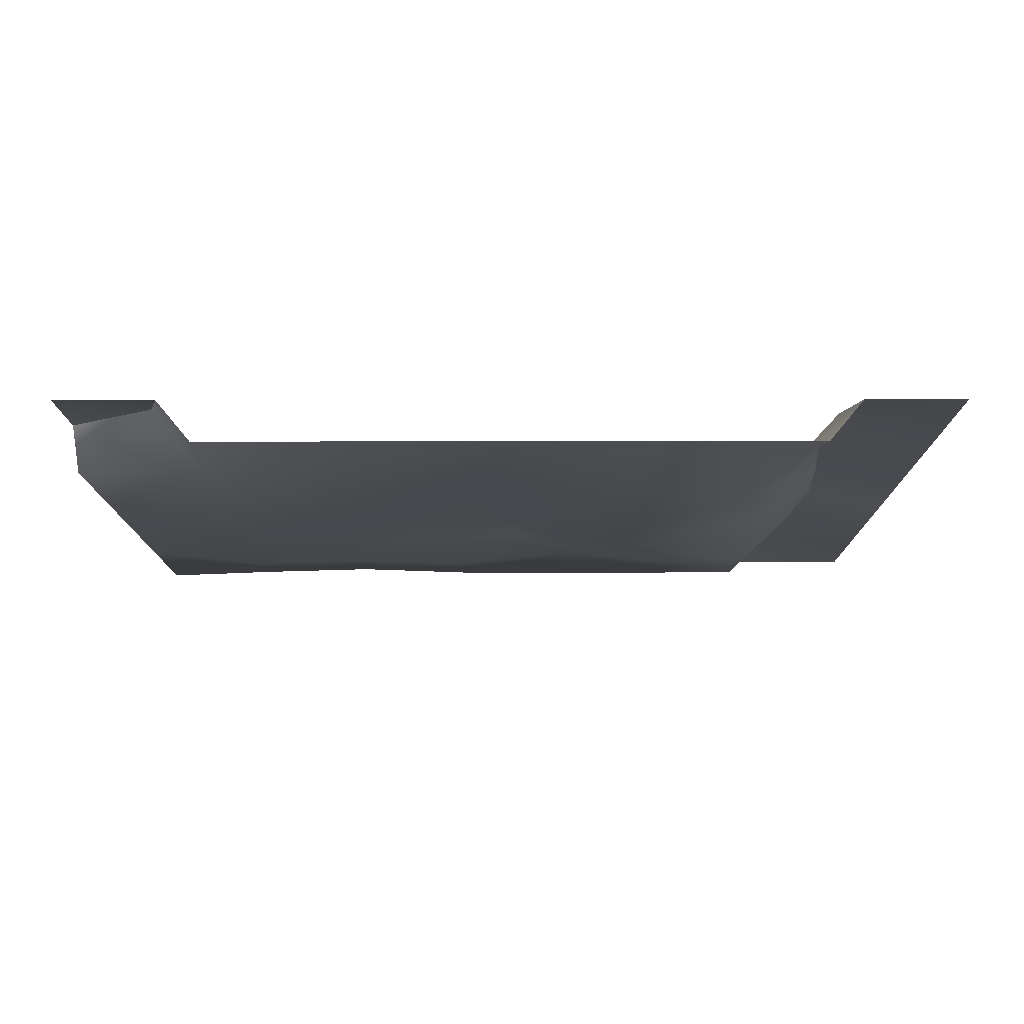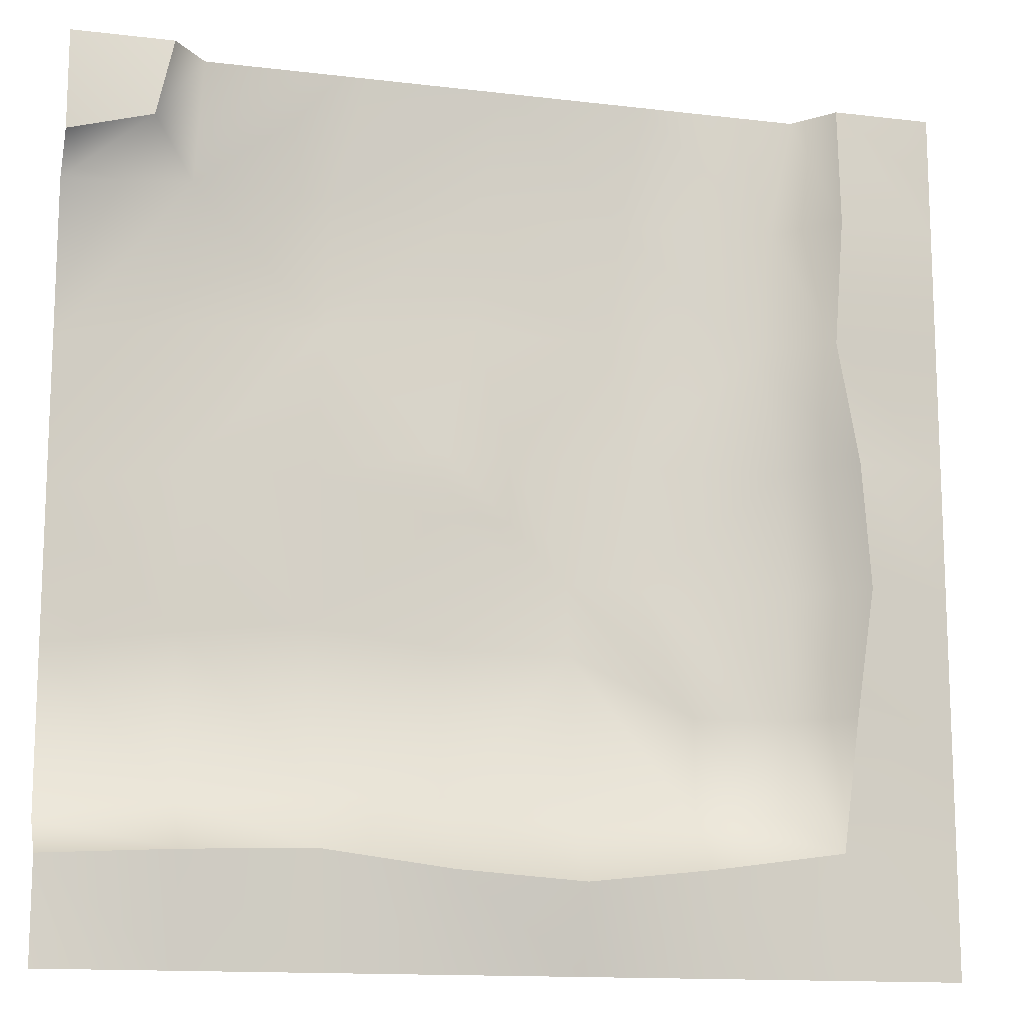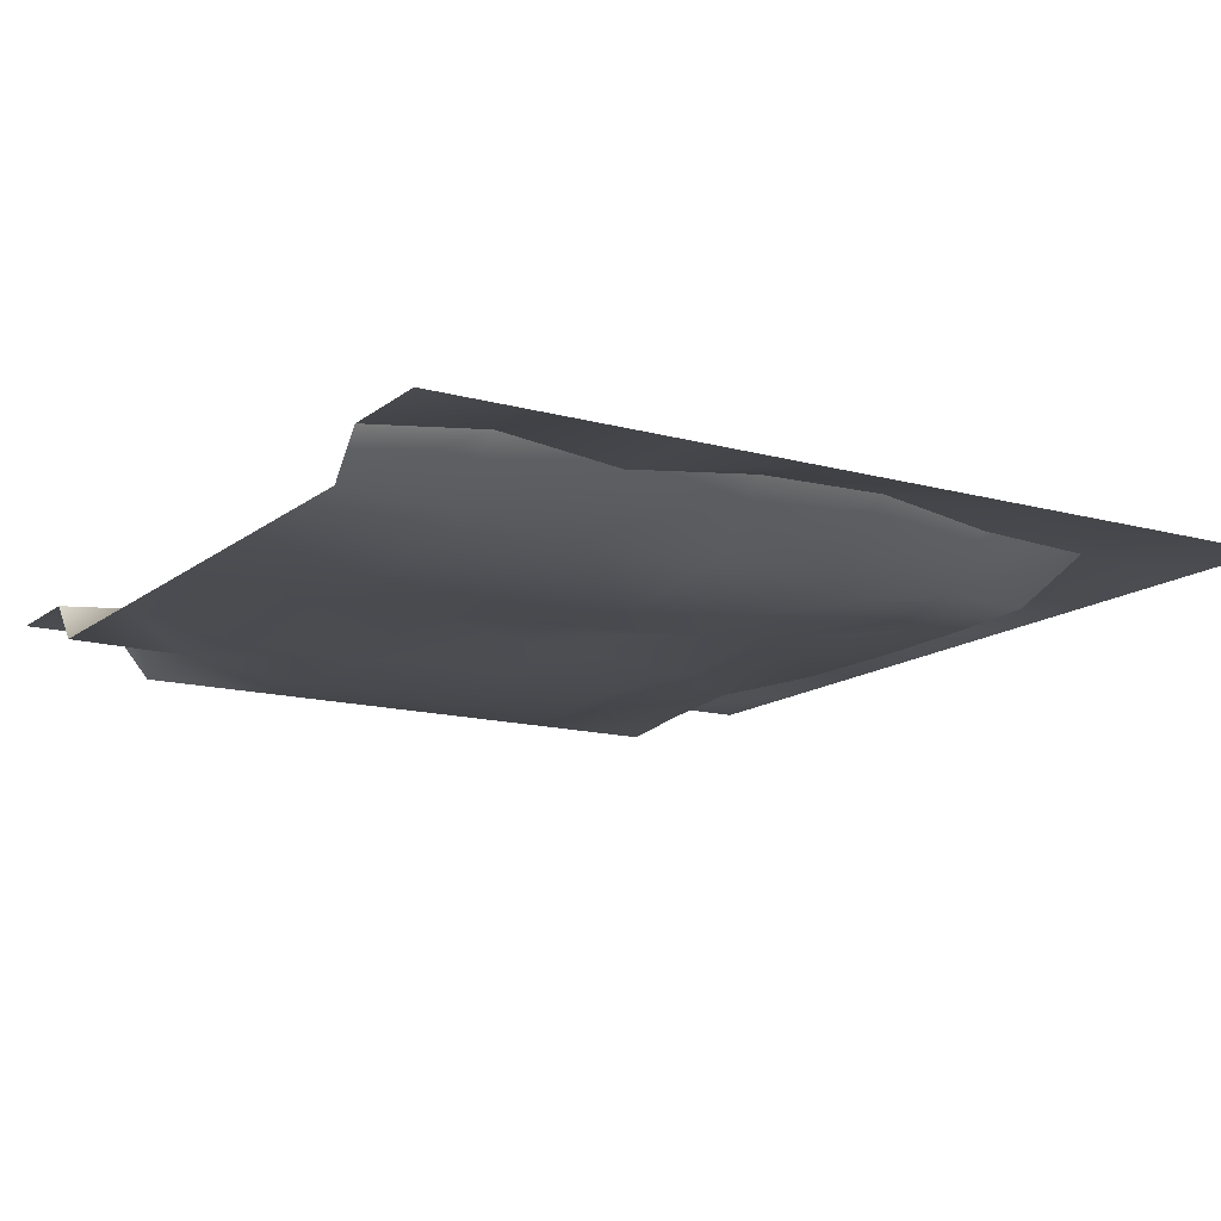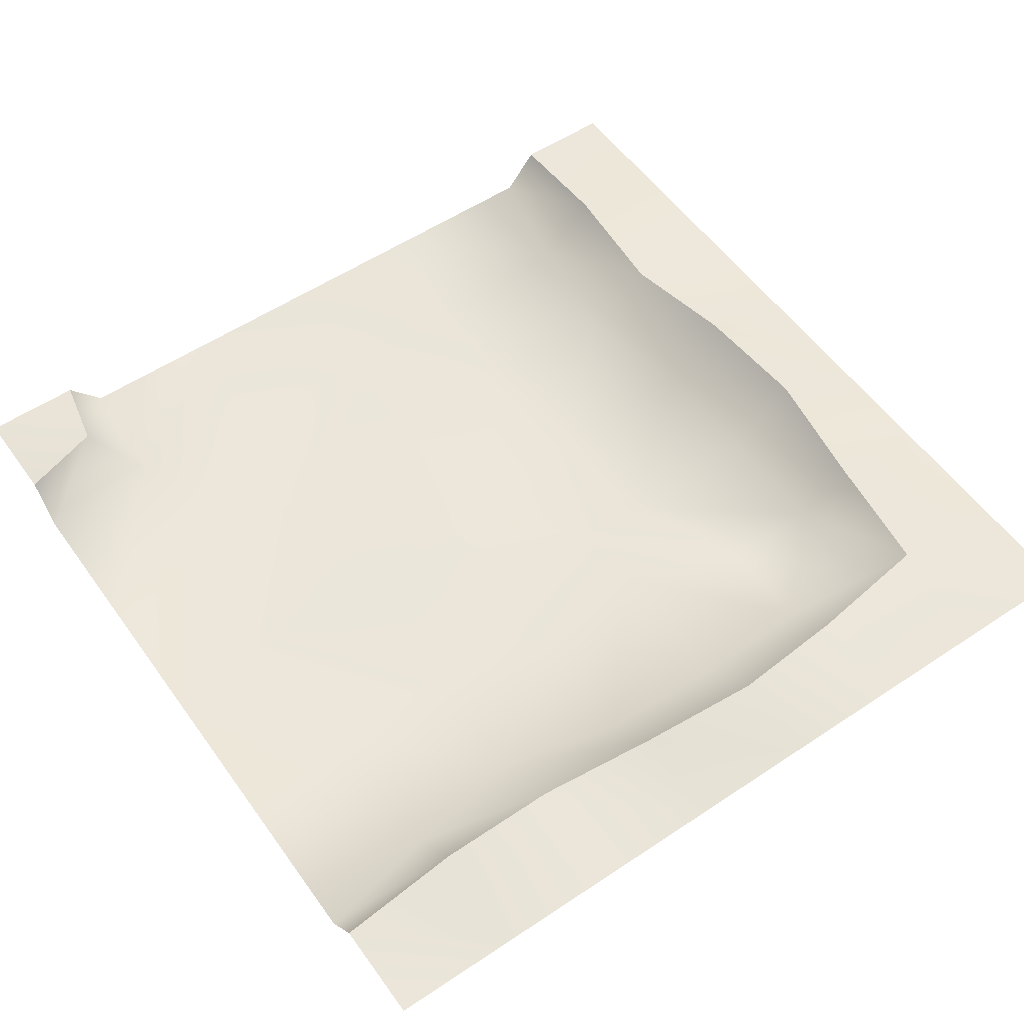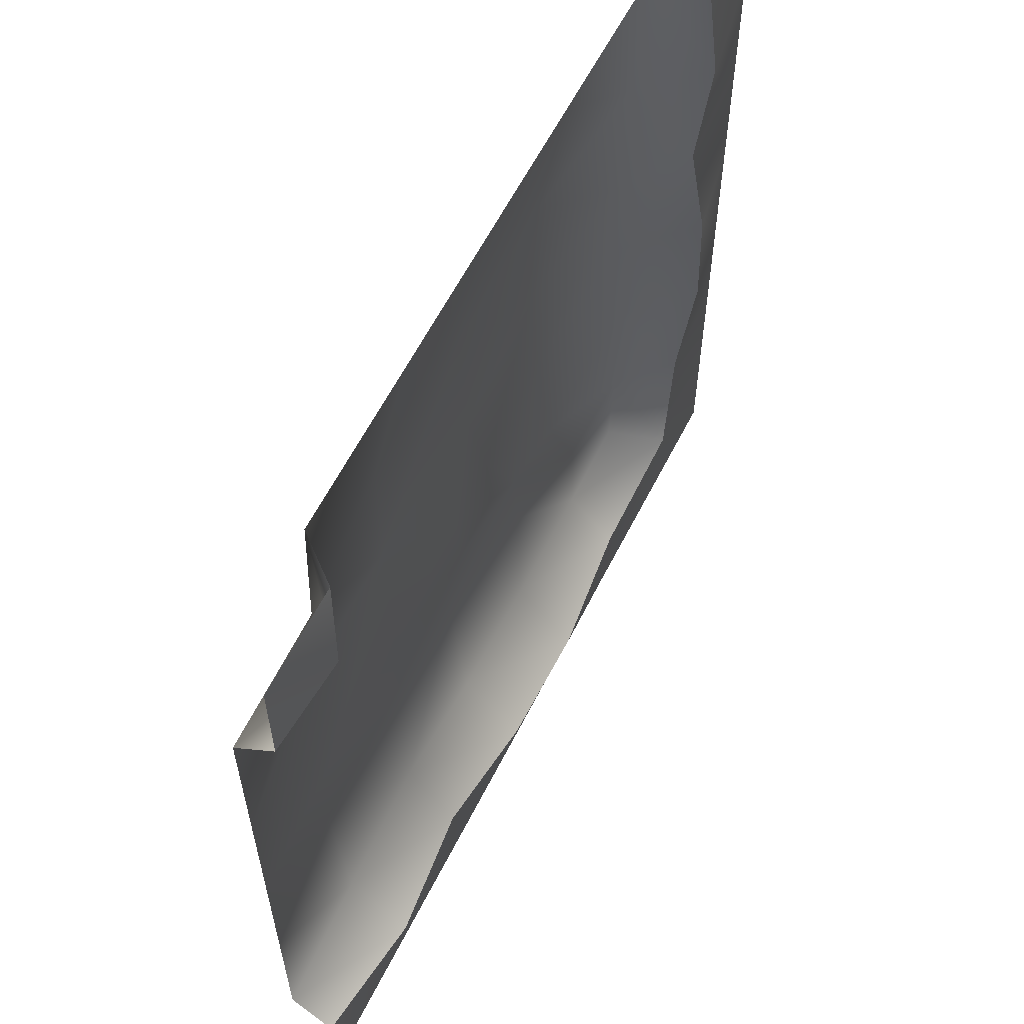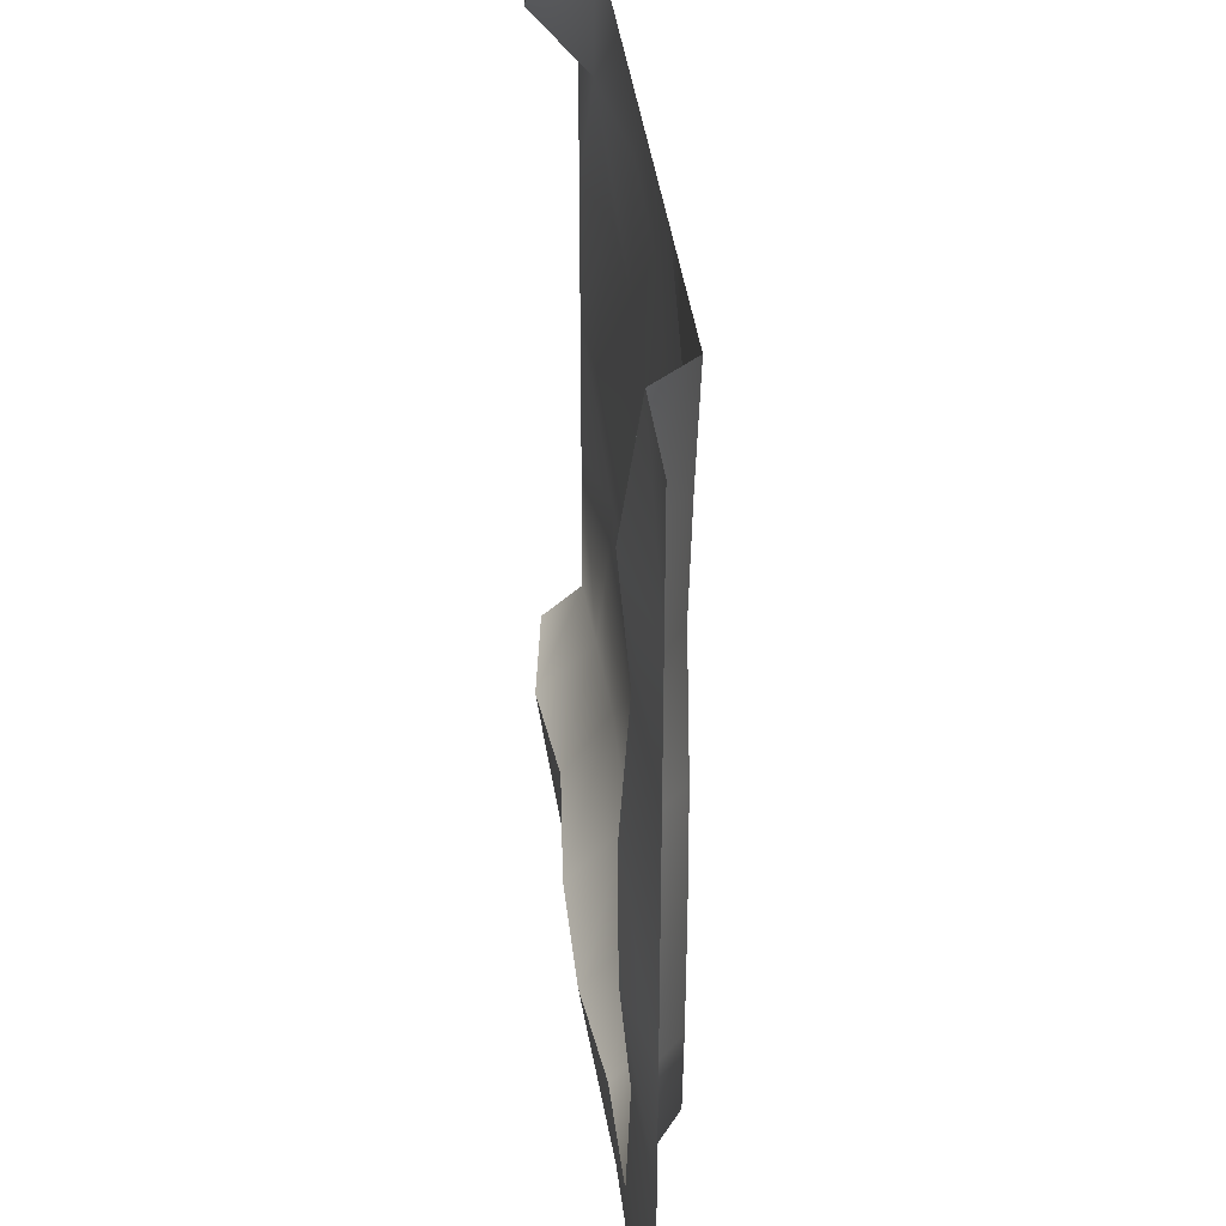
<metadata>
{"format":"obj","ext":"obj","renderer":"f3d","projection":"perspective","resolution":1024,"background":"white","views":[{"elev":-11.6,"azim":-89.7,"up":"+Z"},{"elev":-13.7,"azim":-15.0,"up":"+Y"},{"elev":-14.0,"azim":-31.5,"up":"+Z"},{"elev":55.3,"azim":-35.1,"up":"+Z"},{"elev":60.6,"azim":-63.2,"up":"+Y"},{"elev":37.7,"azim":83.3,"up":"+Y"}]}
</metadata>
<code>
v  3.571 -3.571 -2.803
v  0.2773 -0.2773 -2.557
v  -3.571 -0.3129 -2.449
v  -3.571 -7.356 -3.246
v  3.571 -7.543 -2.528
v  3.571 -25 0.0003
v  3.571 -20.15 1.018
v  -3.571 -19.67 1.018
v  -3.571 -25 0.0003
v  3.571 -16.49 -2.333
v  -3.571 -16.24 -2.333
v  17.86 -25 0.0003
v  25 -25 0.0003
v  18.24 -18.24 0.4773
v  10.71 -19.31 0.3771
v  10.71 -25 0.0003
v  -25 -19.31 0.0003
v  -25 -25 0.0003
v  -17.86 -25 0.0003
v  -17.86 -19.02 1.018
v  -10.71 -25 0.0003
v  -10.71 -18.71 0.3771
v  15.91 -15.91 -2.333
v  10.71 -16.34 -2.333
v  -25 -17.36 -2.333
v  -17.86 -15.87 -2.333
v  -10.71 -14.79 -2.333
v  10.71 -10.71 -2.458
v  7.561 -7.561 -2.528
v  -25 -8.193 -2.333
v  -17.86 -7.073 -3.246
v  -25 -0 -2.333
v  -17.86 1.667 -2.333
v  -10.71 -6.262 -3.246
v  -10.71 1.667 -2.481
v  -20.35 20.35 0.6628
v  -25 19.31 0.0003
v  -25 17.36 -2.333
v  -17.8 17.8 -2.306
v  -25 8.193 -2.333
v  -17.86 9.921 -3.246
v  -10.18 10.18 -3.18
v  -3.571 3.571 -2.631
v  -25 25 0.0003
v  0.3129 3.571 -2.791
v  7.356 3.571 -3.246
v  7.543 -3.571 -2.528
v  25 -3.571 0.0003
v  25 3.571 0.0003
v  19.67 3.571 1.018
v  20.15 -3.571 1.018
v  16.24 3.571 -2.333
v  16.49 -3.571 -2.333
v  25 -17.86 0.0003
v  25 -10.71 0.0003
v  19.31 -10.71 0.3771
v  19.31 25 0.0003
v  19.02 17.86 1.018
v  25 17.86 0.0003
v  25 25 0.0003
v  18.71 10.71 0.3771
v  25 10.71 0.0003
v  16.34 -10.71 -2.333
v  17.36 25 -2.333
v  15.87 17.86 -2.333
v  14.79 10.71 -2.333
v  8.193 25 -2.333
v  7.073 17.86 -3.246
v  -0 25 -2.333
v  -1.667 17.86 -3.123
v  6.262 10.71 -3.246
v  -1.667 10.71 -2.791
v  -17.36 25 -2.333
v  -19.31 25 0.0003
v  -8.193 25 -2.333
v  -9.921 17.86 -3.246
g Plane026
f 1 2 3
f 1 3 4
f 5 1 4
f 6 7 8
f 8 9 6
f 7 10 11
f 11 8 7
f 12 13 14
f 12 14 15
f 15 16 12
f 16 15 7
f 7 6 16
f 17 18 19
f 19 20 17
f 20 19 21
f 21 22 20
f 22 21 9
f 9 8 22
f 14 23 24
f 24 15 14
f 15 24 10
f 10 7 15
f 25 17 20
f 20 26 25
f 26 20 22
f 22 27 26
f 27 22 8
f 8 11 27
f 11 10 5
f 5 4 11
f 5 10 24
f 5 24 28
f 5 28 29
f 30 25 26
f 26 31 30
f 32 30 31
f 31 33 32
f 31 26 27
f 27 34 31
f 33 31 34
f 34 35 33
f 27 11 4
f 4 34 27
f 34 4 3
f 3 35 34
f 36 37 38
f 38 39 36
f 40 41 39
f 39 38 40
f 32 33 41
f 41 40 32
f 41 42 39
f 33 35 42
f 42 41 33
f 35 3 43
f 43 42 35
f 1 5 29
f 28 24 23
f 43 3 2
f 44 37 36
f 45 2 1
f 46 45 1
f 47 46 1
f 48 49 50
f 50 51 48
f 51 50 52
f 52 53 51
f 54 14 13
f 54 55 56
f 56 14 54
f 55 48 51
f 51 56 55
f 57 58 59
f 59 60 57
f 58 61 62
f 62 59 58
f 61 50 49
f 49 62 61
f 63 23 14
f 14 56 63
f 56 51 53
f 53 63 56
f 64 65 58
f 58 57 64
f 65 66 61
f 61 58 65
f 66 52 50
f 50 61 66
f 52 46 47
f 47 53 52
f 47 29 28
f 47 28 63
f 47 63 53
f 67 68 65
f 65 64 67
f 69 70 68
f 68 67 69
f 68 71 66
f 66 65 68
f 70 72 71
f 71 68 70
f 66 71 46
f 46 52 66
f 71 72 45
f 45 46 71
f 73 74 36
f 36 39 73
f 75 73 39
f 39 76 75
f 69 75 76
f 76 70 69
f 76 39 42
f 70 76 42
f 42 72 70
f 72 42 43
f 43 45 72
f 1 29 47
f 28 23 63
f 43 2 45
f 44 36 74

</code>
